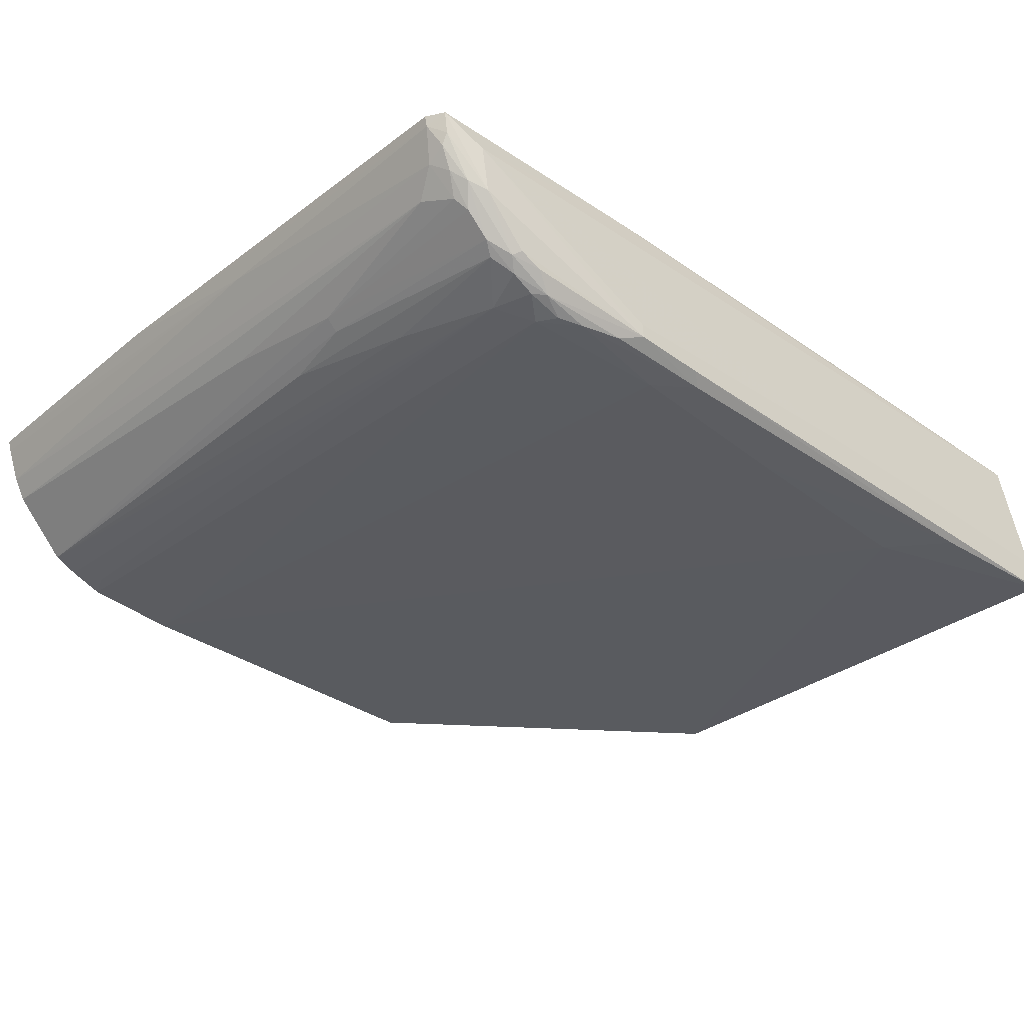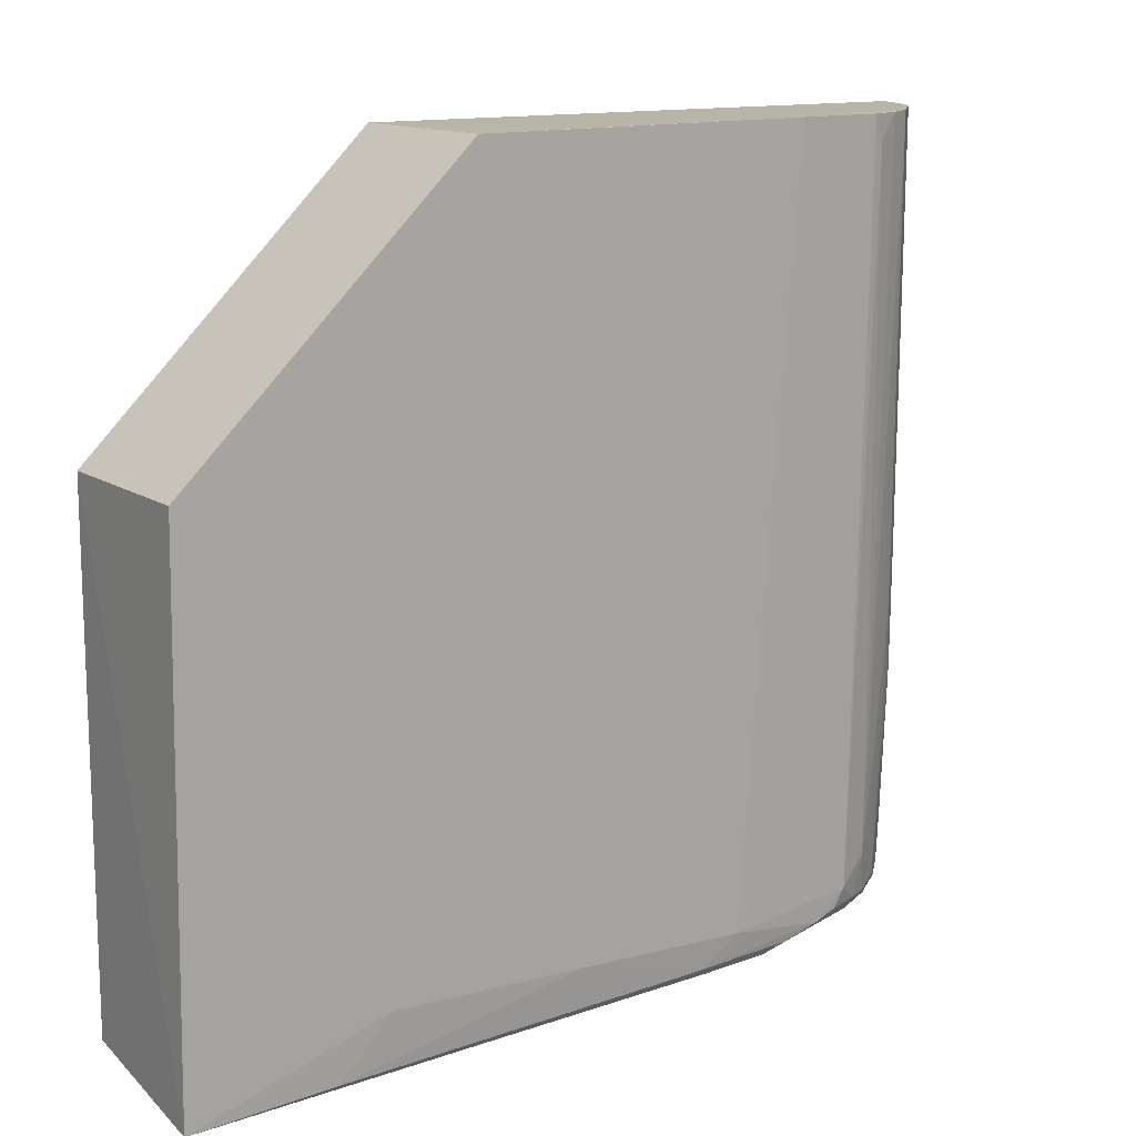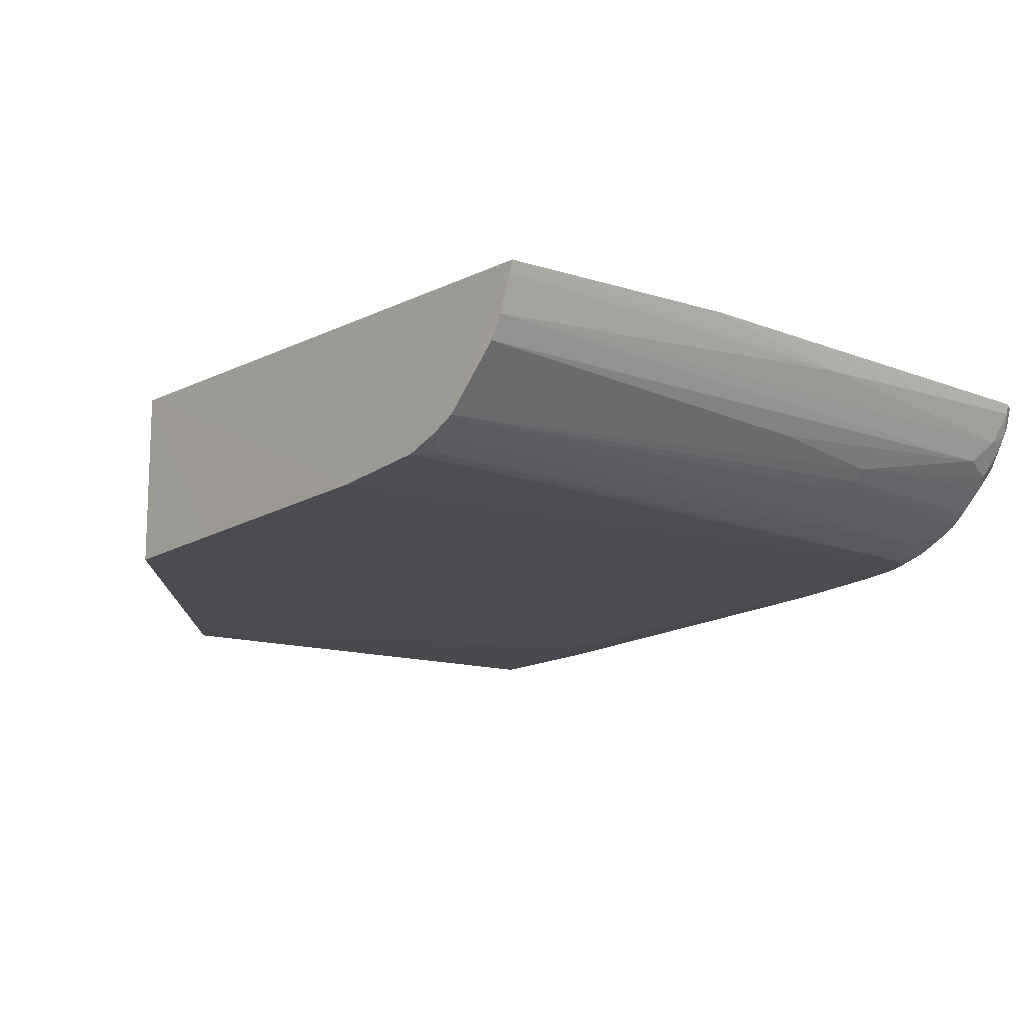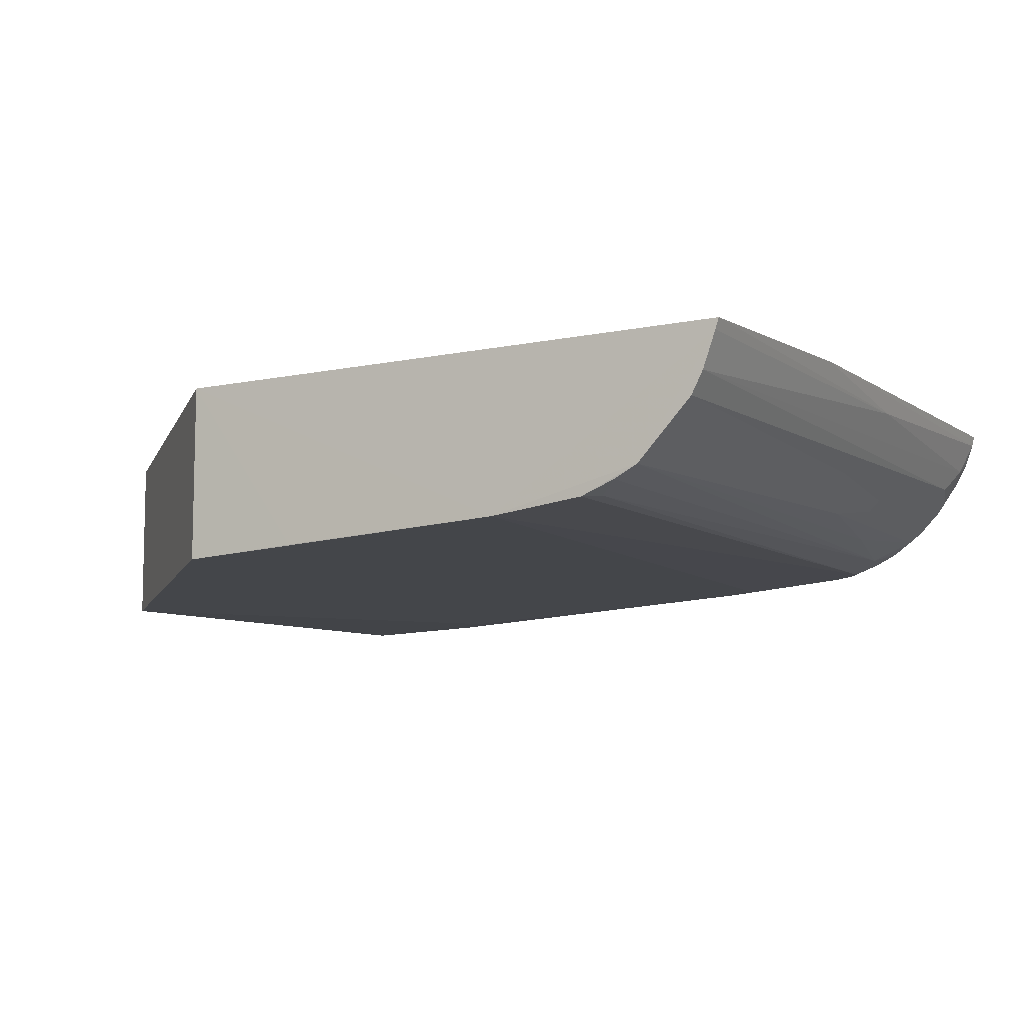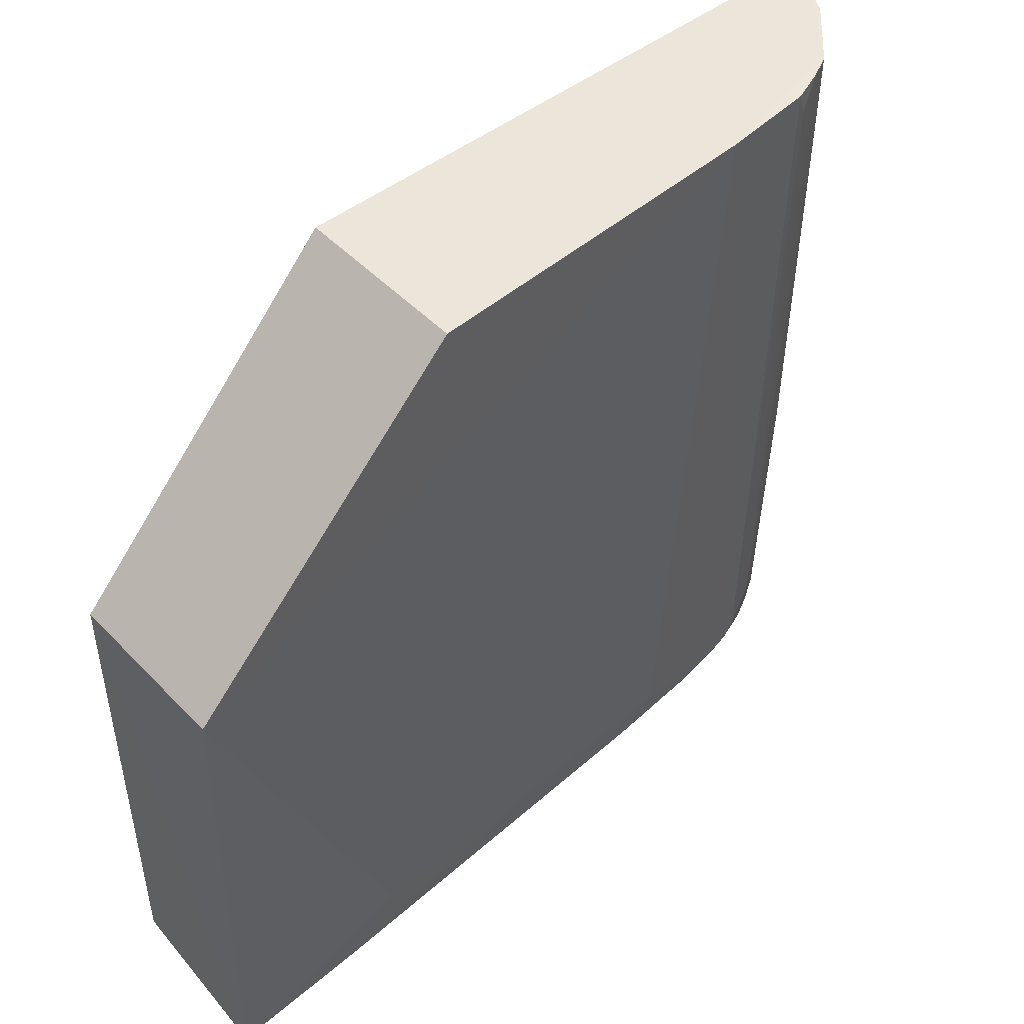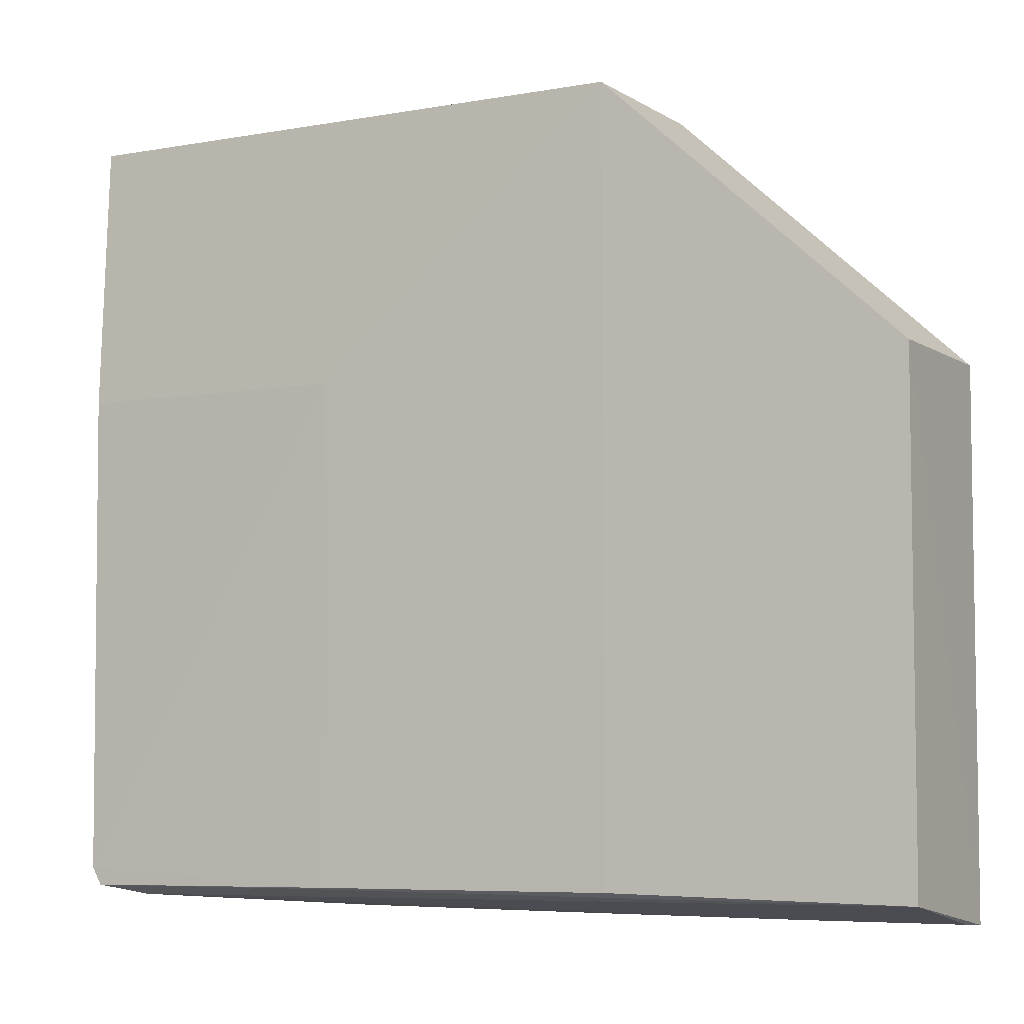
<metadata>
{"format":"obj","ext":"obj","renderer":"f3d","projection":"perspective","resolution":1024,"background":"white","views":[{"elev":-30.4,"azim":137.5,"up":"+Y"},{"elev":13.3,"azim":-34.4,"up":"+Z"},{"elev":-12.9,"azim":48.0,"up":"+Y"},{"elev":-8.3,"azim":30.0,"up":"+Y"},{"elev":47.5,"azim":-41.1,"up":"+Z"},{"elev":-5.6,"azim":-150.7,"up":"+Z"}]}
</metadata>
<code>
v 0.0109 -0.0385 -0.001643
v -0.05577 -0.04987 -0.002444
v -0.05583 -0.03943 -0.0005093
v -0.05604 -0.05236 -0.002615
v -0.003864 -0.0502 0.06116
v -0.03232 -0.05172 0.06111
v -0.05584 -0.05303 0.03953
v -0.05583 -0.03942 0.03953
v -0.03228 -0.03746 0.06111
v -0.03228 -0.03749 -0.0001827
v 0.01515 -0.03632 0.03953
v 0.01498 -0.0372 0.06112
v -0.003787 -0.03653 -0.0006425
v 0.01404 -0.03627 -0.0008615
v -0.02253 -0.05114 0.06114
v -0.007746 -0.03648 -0.0004847
v -0.04398 -0.04899 -0.002492
v -0.0402 -0.05211 0.002272
v -0.02349 -0.05113 0.001318
v -0.007754 -0.03648 0.03953
v 0.01021 -0.04207 -0.001509
v 0.01462 -0.03803 0.02482
v -0.02732 -0.04805 -0.00251
v -0.005075 -0.04761 -0.002552
v -0.04418 -0.05199 -0.002175
v -0.0109 -0.0493 -0.002615
v -0.008781 -0.05011 0.0003792
v 0.01482 -0.03625 0.0005453
v -0.005097 -0.04876 -0.002585
v 0.007255 -0.04709 0.01206
v 0.00537 -0.04806 0.003267
v 0.008101 -0.04615 0.0005272
v 0.009081 -0.04615 0.02288
v 0.008393 -0.04723 0.06113
v 0.00377 -0.04927 0.0611
v 0.01368 -0.04088 0.06112
v 0.01275 -0.04264 0.06111
v 0.01269 -0.04163 0.003375
v 0.009955 -0.04526 0.01699
v 0.01087 -0.04434 0.01698
v 0.01174 -0.04349 0.02776
v -0.0119 -0.05007 -0.001849
v -0.003268 -0.04934 -0.001712
v 0.01463 -0.03711 0.0005562
v 0.01175 -0.04249 0.0006022
v 0.01083 -0.04341 5.03e-06
v 0.007147 -0.04618 -0.0008615
v 0.01169 -0.04153 -0.0008664
v 0.006591 -0.04585 -0.001373
v 0.004836 -0.04673 -0.001466
v 0.00352 -0.04814 -0.0008615
v 0.0147 -0.03807 0.06113
v 0.01359 -0.03972 0.001398
v 0.009015 -0.04524 -2.466e-05
v -0.0001641 -0.04922 -0.0008615
v 0.001767 -0.04905 -0.0001804
v 0.0137 -0.03796 -0.0007322
v 0.01276 -0.04069 -1.988e-05
v 0.002698 -0.04905 0.001348
v 0.004584 -0.04903 0.05918
v 0.006323 -0.04714 -0.0001552
v 0.006482 -0.04821 0.06109
v 0.0137 -0.03886 -0.0002165
v 0.004495 -0.04808 -0.000111
f 1 2 3
f 4 3 2
f 5 6 7
f 8 7 6
f 8 6 9
f 8 9 3
f 8 4 7
f 8 3 4
f 10 3 9
f 11 9 12
f 13 1 3
f 13 14 1
f 15 5 9
f 15 9 6
f 15 6 5
f 16 13 3
f 16 3 10
f 16 10 9
f 16 14 13
f 17 4 2
f 17 2 1
f 18 19 5
f 18 5 7
f 18 7 4
f 20 16 9
f 20 9 11
f 21 1 14
f 22 11 12
f 23 17 1
f 23 1 24
f 23 4 17
f 25 18 4
f 25 19 18
f 26 23 24
f 26 4 23
f 26 25 4
f 27 5 19
f 28 20 11
f 28 14 16
f 28 16 20
f 29 24 1
f 29 1 21
f 29 26 24
f 30 31 32
f 30 32 33
f 30 33 34
f 30 34 31
f 35 34 5
f 36 34 37
f 36 37 38
f 39 33 32
f 39 40 34
f 39 34 33
f 41 40 38
f 41 38 37
f 41 37 34
f 41 34 40
f 42 25 26
f 42 27 19
f 42 19 25
f 42 29 43
f 42 26 29
f 44 28 11
f 44 11 22
f 44 14 28
f 45 38 40
f 45 40 46
f 47 21 48
f 49 29 21
f 49 50 29
f 49 47 50
f 49 21 47
f 51 29 50
f 51 43 29
f 51 50 47
f 52 36 22
f 52 22 12
f 52 34 36
f 52 5 34
f 52 12 9
f 52 9 5
f 53 36 38
f 53 22 36
f 53 44 22
f 53 38 45
f 54 39 32
f 54 46 40
f 54 40 39
f 54 47 48
f 54 48 46
f 55 42 43
f 55 27 42
f 55 51 56
f 55 43 51
f 57 48 21
f 57 21 14
f 57 14 44
f 58 45 46
f 58 46 48
f 58 53 45
f 59 35 5
f 59 5 27
f 59 55 56
f 59 27 55
f 59 60 35
f 59 31 60
f 61 51 47
f 61 32 31
f 61 54 32
f 61 47 54
f 62 60 31
f 62 31 34
f 62 34 35
f 62 35 60
f 63 58 48
f 63 48 57
f 63 57 44
f 63 44 53
f 63 53 58
f 64 59 56
f 64 56 51
f 64 51 61
f 64 61 31
f 64 31 59

</code>
